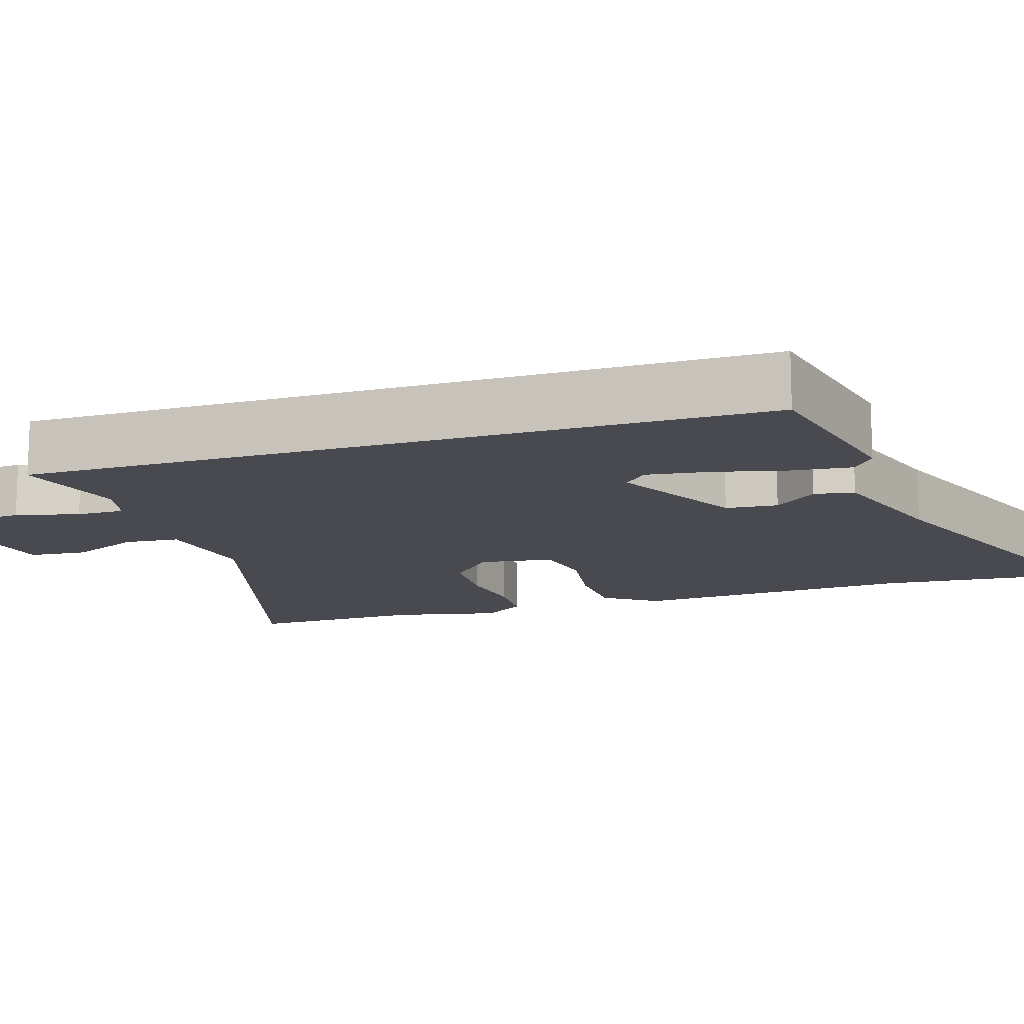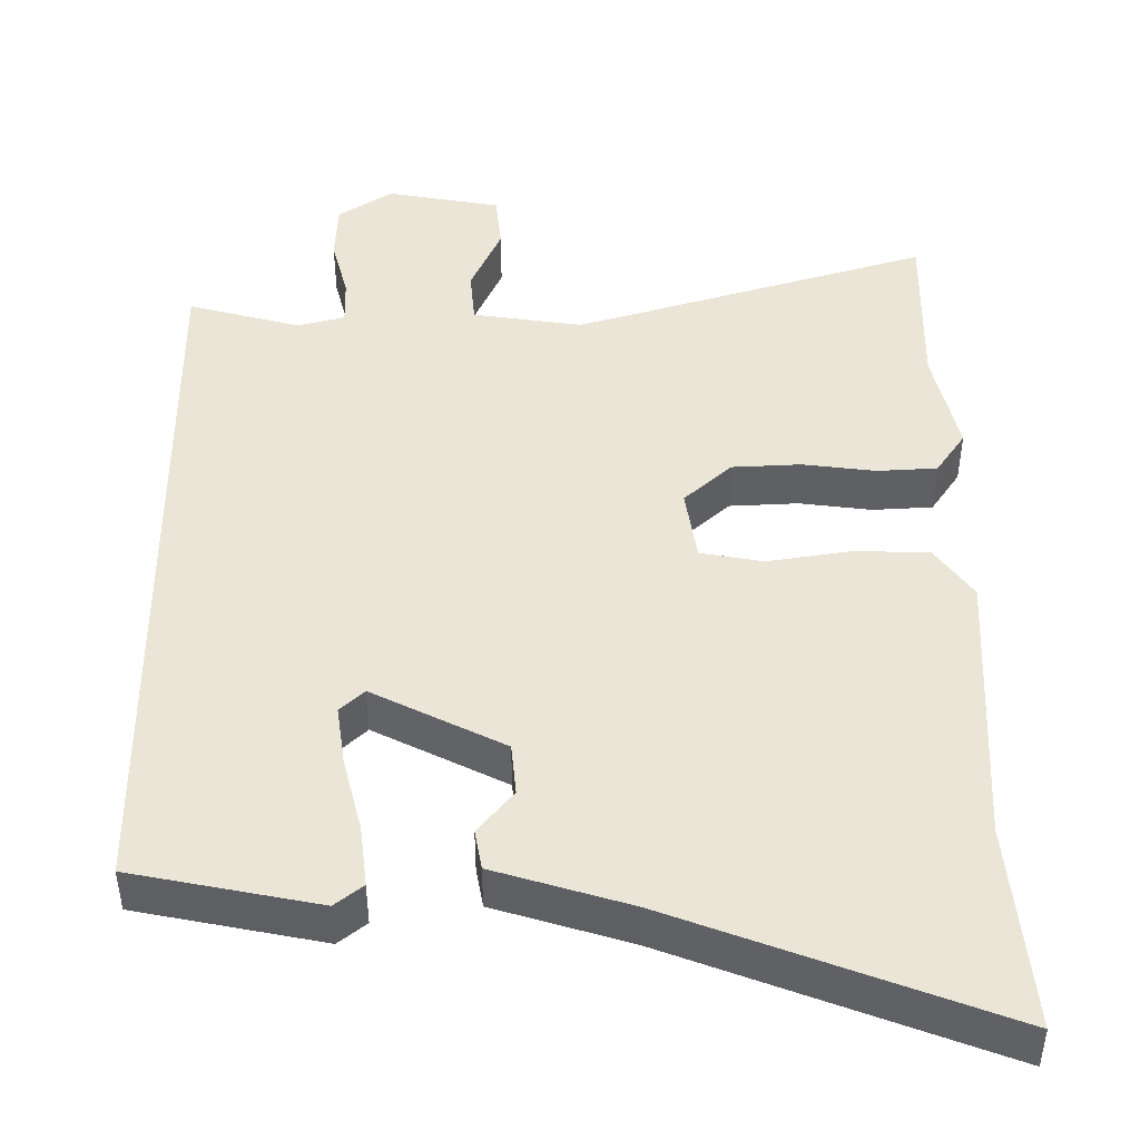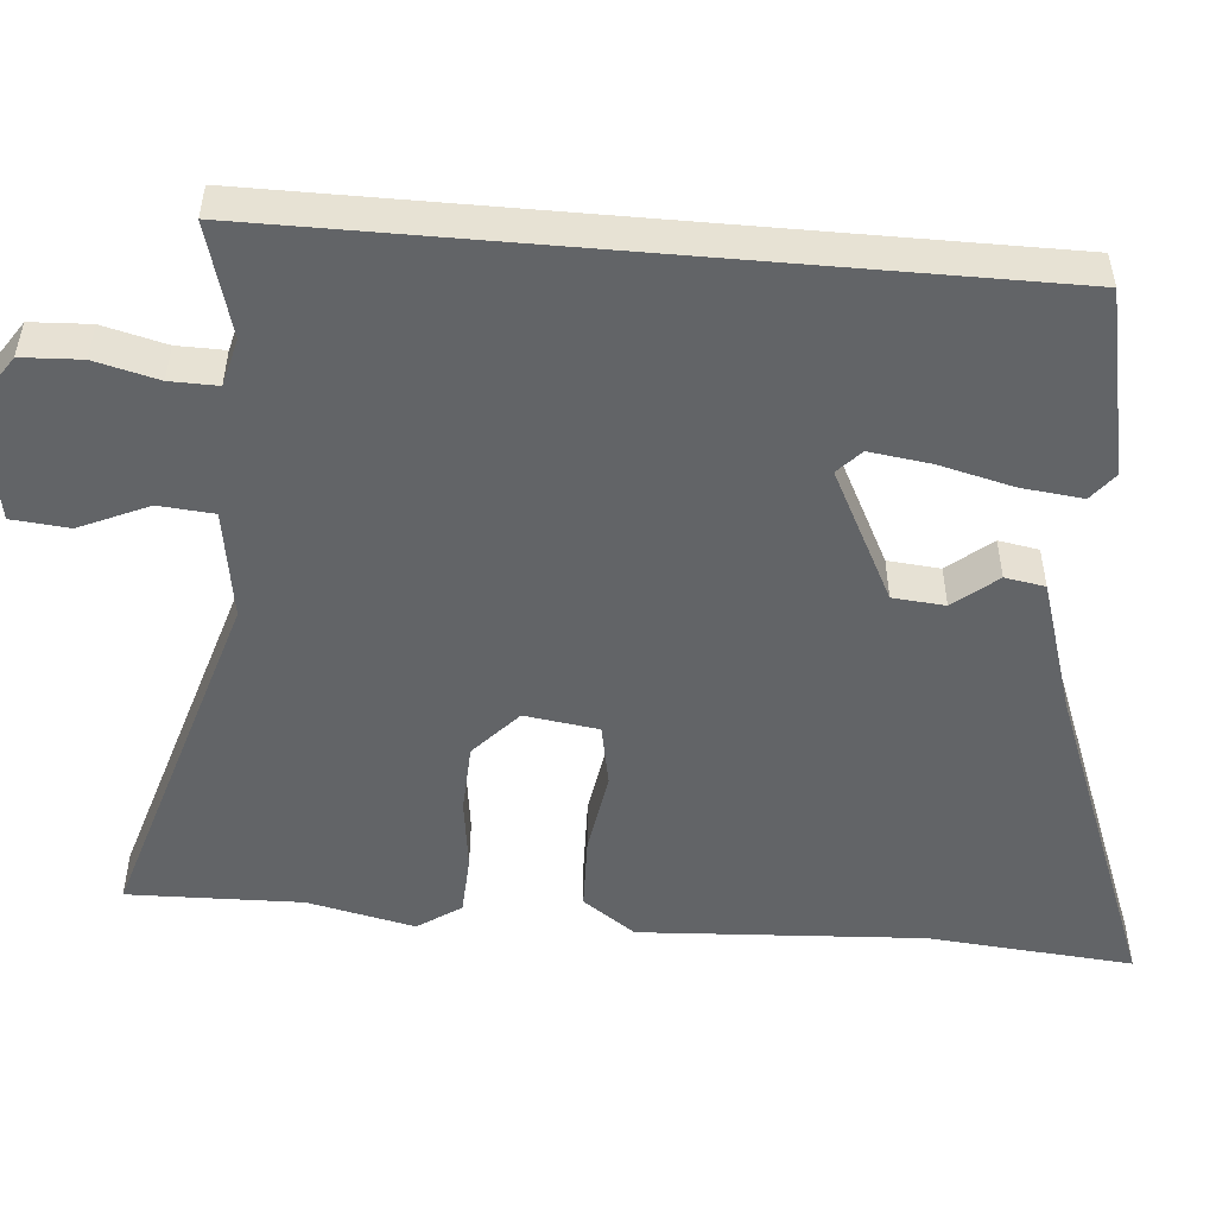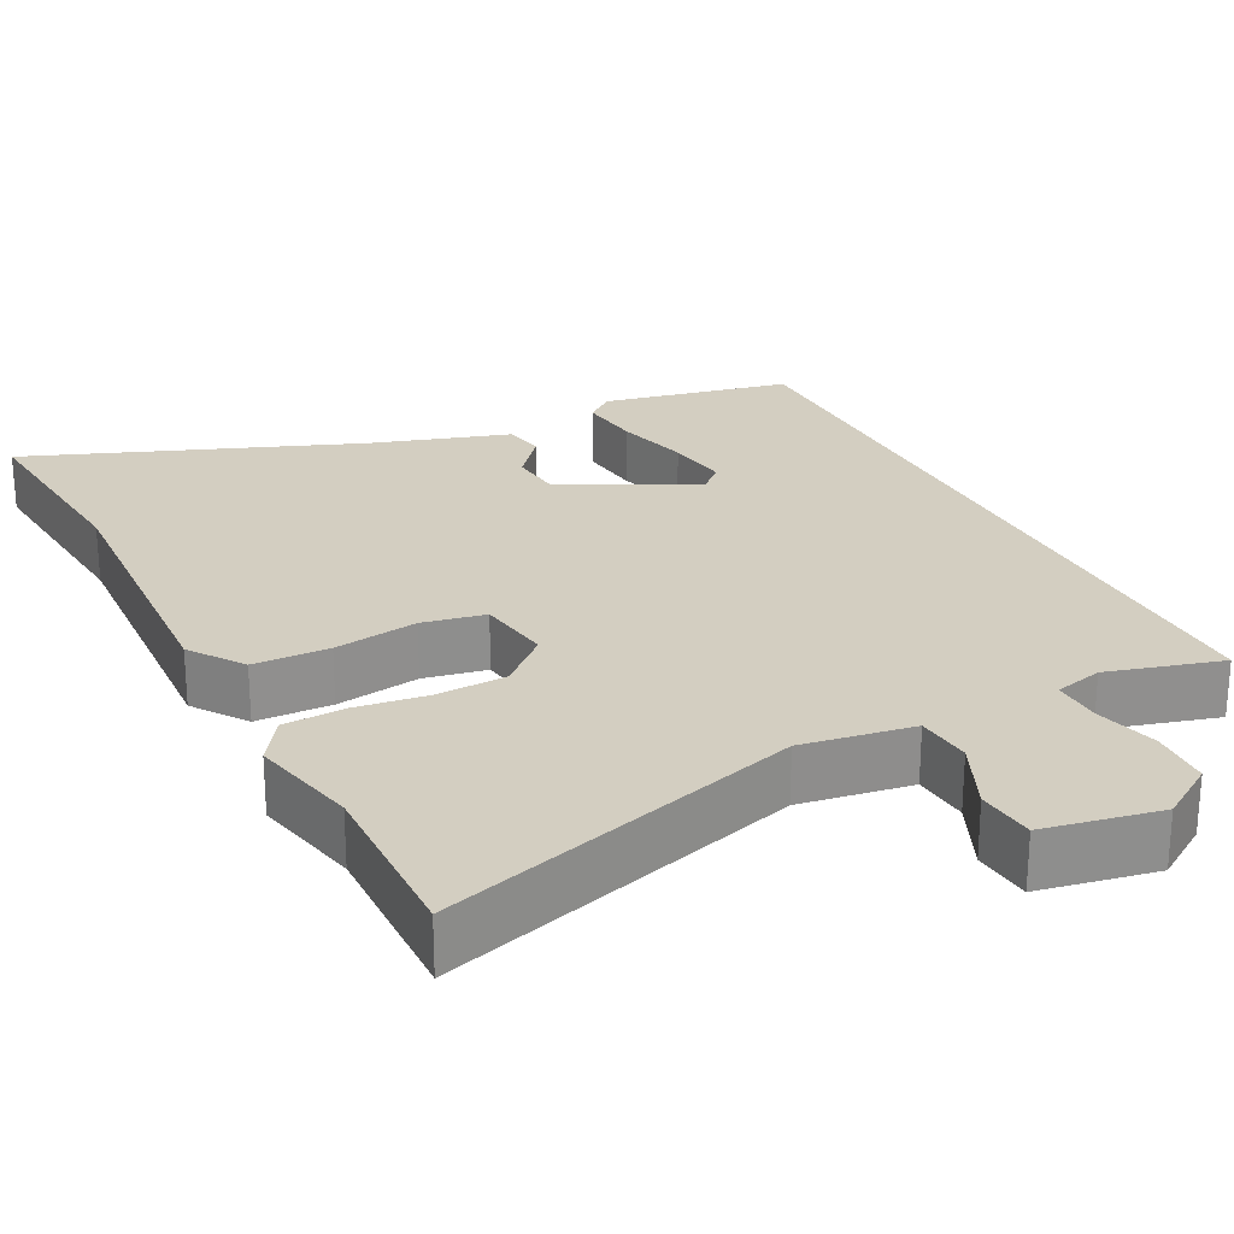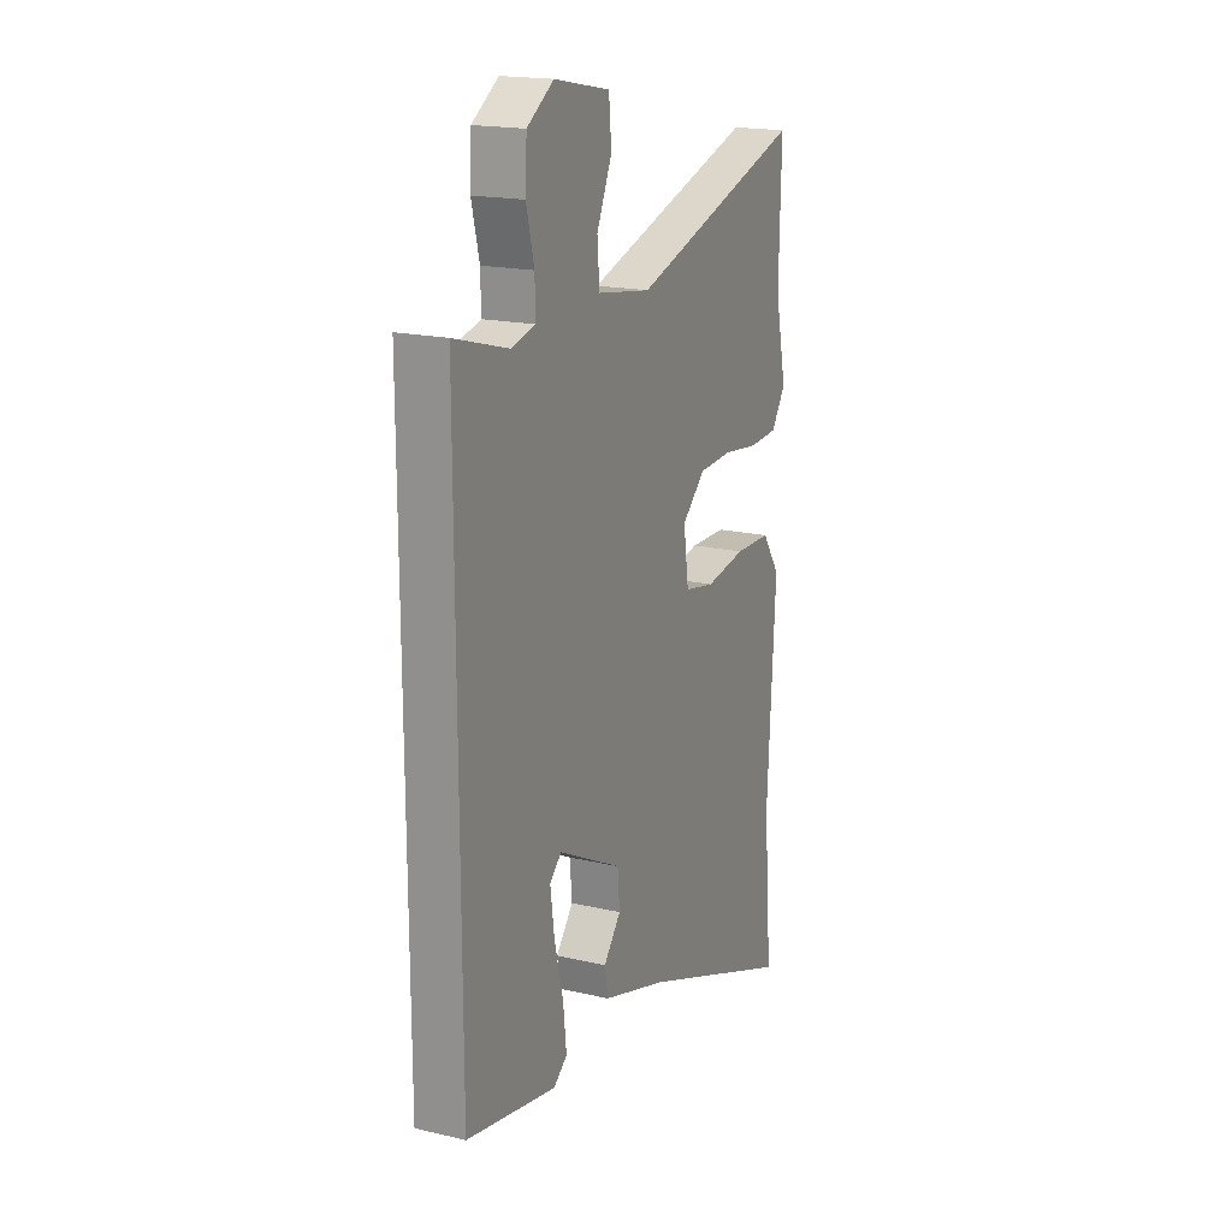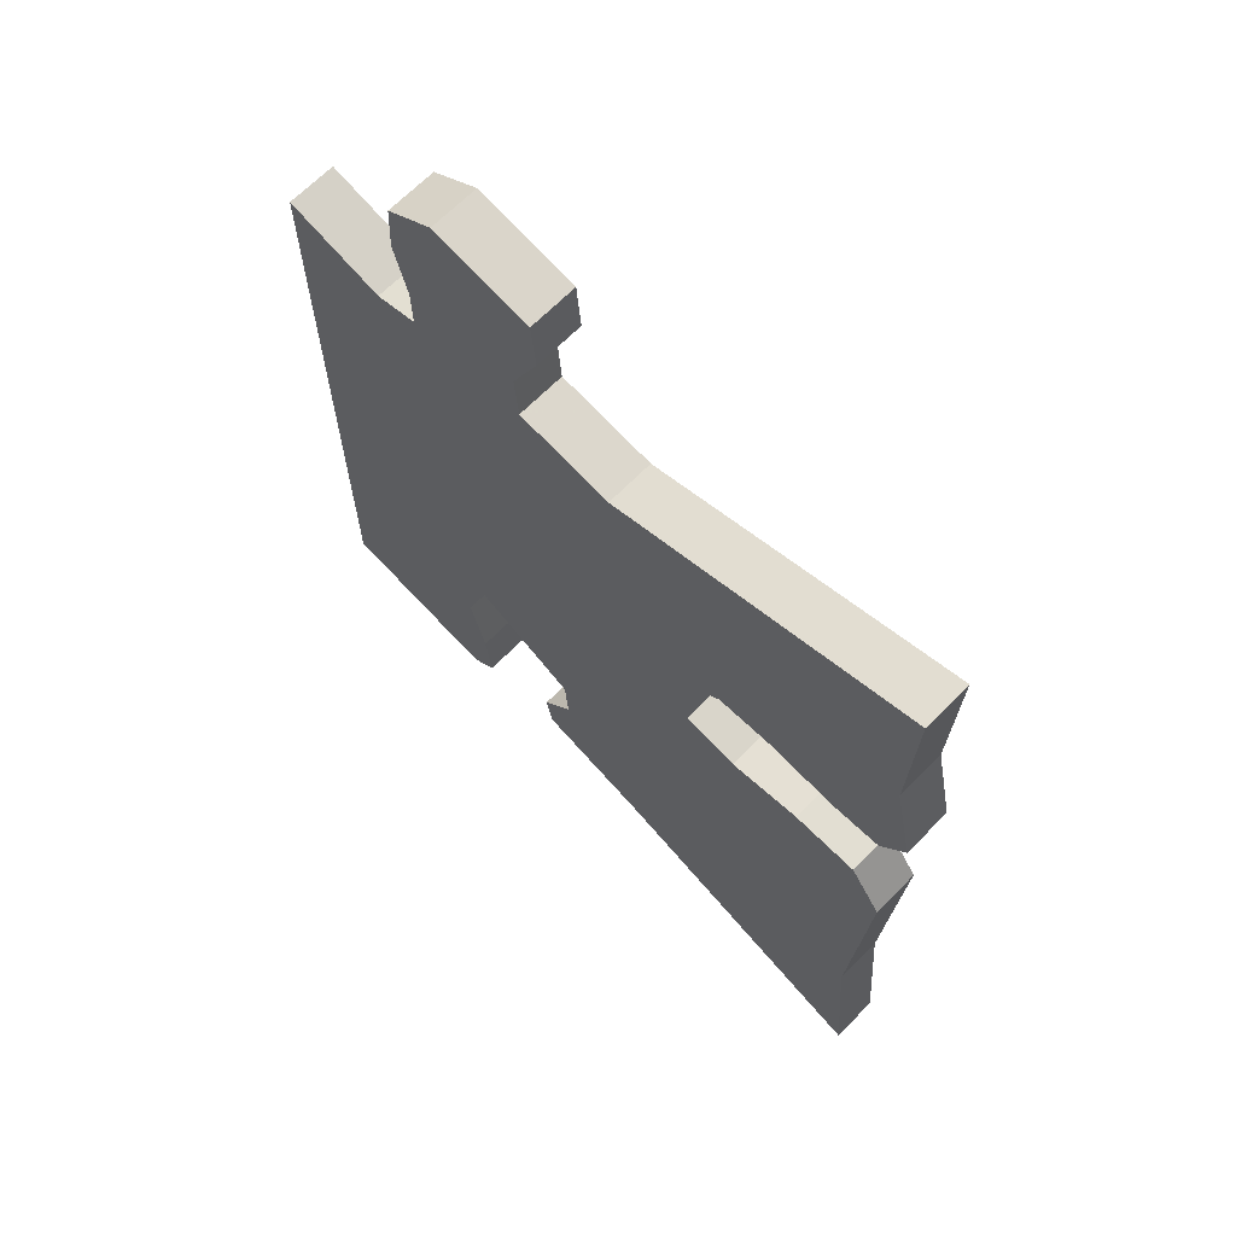
<metadata>
{"format":"obj","ext":"obj","renderer":"f3d","projection":"perspective","resolution":1024,"background":"white","views":[{"elev":-13.6,"azim":107.8,"up":"+Y"},{"elev":45.6,"azim":179.4,"up":"+Y"},{"elev":-51.1,"azim":85.0,"up":"+Y"},{"elev":24.9,"azim":-27.3,"up":"+Y"},{"elev":18.4,"azim":114.3,"up":"+Z"},{"elev":67.1,"azim":-135.4,"up":"+Z"}]}
</metadata>
<code>
v -0.497 0.07 0.391
v -0.503 0.07 0.621
v -0.033 0.07 0.48
v 0.112 0.07 0.503
v 0.118 0.07 0.576
v 0.077 0.07 0.667
v 0.084 0.07 0.743
v 0.235 0.07 0.772
v 0.307 0.07 0.725
v 0.311 0.07 0.646
v 0.29 0.07 0.562
v 0.289 0.07 0.499
v 0.352 0.07 0.483
v 0.5 0.07 0.525
v 0.5 0.07 -0.453
v 0.256 0.07 -0.504
v 0.219 0.07 -0.475
v 0.228 0.07 -0.394
v 0.252 0.07 -0.296
v 0.263 0.07 -0.215
v 0.231 0.07 -0.185
v 0.058 0.07 -0.274
v 0.052 0.07 -0.343
v 0.099 0.07 -0.4
v 0.09 0.07 -0.453
v -0.087 0.07 -0.509
v -0.515 0.07 -0.676
v -0.492 0.07 -0.404
v -0.514 0.07 -0.03
v -0.465 0.07 0.04
v -0.366 0.07 0.043
v -0.256 0.07 0.026
v -0.174 0.07 0.042
v -0.16 0.07 0.14
v -0.223 0.07 0.197
v -0.314 0.07 0.201
v -0.41 0.07 0.188
v -0.489 0.07 0.192
v -0.528 0.07 0.249
v -0.497 0 0.391
v -0.503 0 0.621
v -0.033 0 0.48
v 0.112 0 0.503
v 0.118 0 0.576
v 0.077 0 0.667
v 0.084 0 0.743
v 0.235 0 0.772
v 0.307 0 0.725
v 0.311 0 0.646
v 0.29 0 0.562
v 0.289 0 0.499
v 0.352 0 0.483
v 0.5 0 0.525
v 0.5 0 -0.453
v 0.256 0 -0.504
v 0.219 0 -0.475
v 0.228 0 -0.394
v 0.252 0 -0.296
v 0.263 0 -0.215
v 0.231 0 -0.185
v 0.058 0 -0.274
v 0.052 0 -0.343
v 0.099 0 -0.4
v 0.09 0 -0.453
v -0.087 0 -0.509
v -0.515 0 -0.676
v -0.492 0 -0.404
v -0.514 0 -0.03
v -0.465 0 0.04
v -0.366 0 0.043
v -0.256 0 0.026
v -0.174 0 0.042
v -0.16 0 0.14
v -0.223 0 0.197
v -0.314 0 0.201
v -0.41 0 0.188
v -0.489 0 0.192
v -0.528 0 0.249
f 38 39 1
f 37 38 1
f 36 37 1
f 1 2 3
f 36 1 3
f 35 36 3
f 34 35 3 4
f 33 34 4
f 30 31 32
f 29 30 32
f 28 29 32
f 28 32 33
f 27 28 33
f 26 27 33
f 23 24 25 26
f 26 33 4
f 23 26 4
f 22 23 4
f 17 18 19
f 16 17 19
f 15 16 19
f 14 15 19
f 14 19 20
f 13 14 20 21
f 9 10 11
f 8 9 11
f 7 8 11
f 6 7 11
f 5 6 11
f 5 11 12
f 4 5 12
f 13 21 22
f 12 13 22
f 4 12 22
f 40 78 77
f 40 77 76
f 40 76 75
f 42 41 40
f 42 40 75
f 42 75 74
f 43 42 74 73
f 43 73 72
f 71 70 69
f 71 69 68
f 71 68 67
f 72 71 67
f 72 67 66
f 72 66 65
f 65 64 63 62
f 43 72 65
f 43 65 62
f 43 62 61
f 58 57 56
f 58 56 55
f 58 55 54
f 58 54 53
f 59 58 53
f 60 59 53 52
f 50 49 48
f 50 48 47
f 50 47 46
f 50 46 45
f 50 45 44
f 51 50 44
f 51 44 43
f 61 60 52
f 61 52 51
f 61 51 43
f 1 40 41 2
f 2 41 42 3
f 3 42 43 4
f 4 43 44 5
f 5 44 45 6
f 6 45 46 7
f 7 46 47 8
f 8 47 48 9
f 9 48 49 10
f 10 49 50 11
f 11 50 51 12
f 12 51 52 13
f 13 52 53 14
f 14 53 54 15
f 15 54 55 16
f 16 55 56 17
f 17 56 57 18
f 18 57 58 19
f 19 58 59 20
f 20 59 60 21
f 21 60 61 22
f 22 61 62 23
f 23 62 63 24
f 24 63 64 25
f 25 64 65 26
f 26 65 66 27
f 27 66 67 28
f 28 67 68 29
f 29 68 69 30
f 30 69 70 31
f 31 70 71 32
f 32 71 72 33
f 33 72 73 34
f 34 73 74 35
f 35 74 75 36
f 36 75 76 37
f 37 76 77 38
f 38 77 78 39
f 39 78 40 1

</code>
